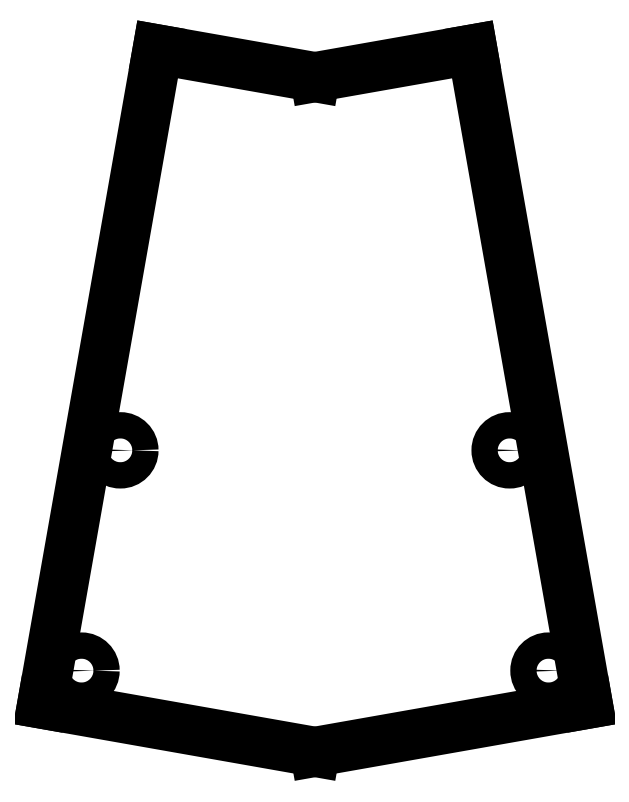
<metadata>
{"format":"dxf","ext":"dxf","renderer":"ezdxf+matplotlib","layout":"modelspace","background":"white","min_lineweight":24,"dpi":150}
</metadata>
<code>
0
SECTION
2
ENTITIES
0
LINE
8
0
10
227.7
20
-131.1
11
218.9
21
-81.36
0
LINE
8
0
10
218.9
20
-81.36
11
207
21
-83.47
0
LINE
8
0
10
207
20
-83.47
11
195
21
-81.36
0
LINE
8
0
10
195
20
-81.36
11
186.2
21
-131.1
0
LINE
8
0
10
186.2
20
-131.1
11
207
21
-134.8
0
LINE
8
0
10
207
20
-134.8
11
227.7
21
-131.1
0
CIRCLE
8
0
10
189.2
20
-128.6
40
1
0
CIRCLE
8
0
10
224.7
20
-128.6
40
1
0
CIRCLE
8
0
10
192.2
20
-111.8
40
1
0
CIRCLE
8
0
10
221.8
20
-111.8
40
1
0
ENDSEC
0
EOF

</code>
